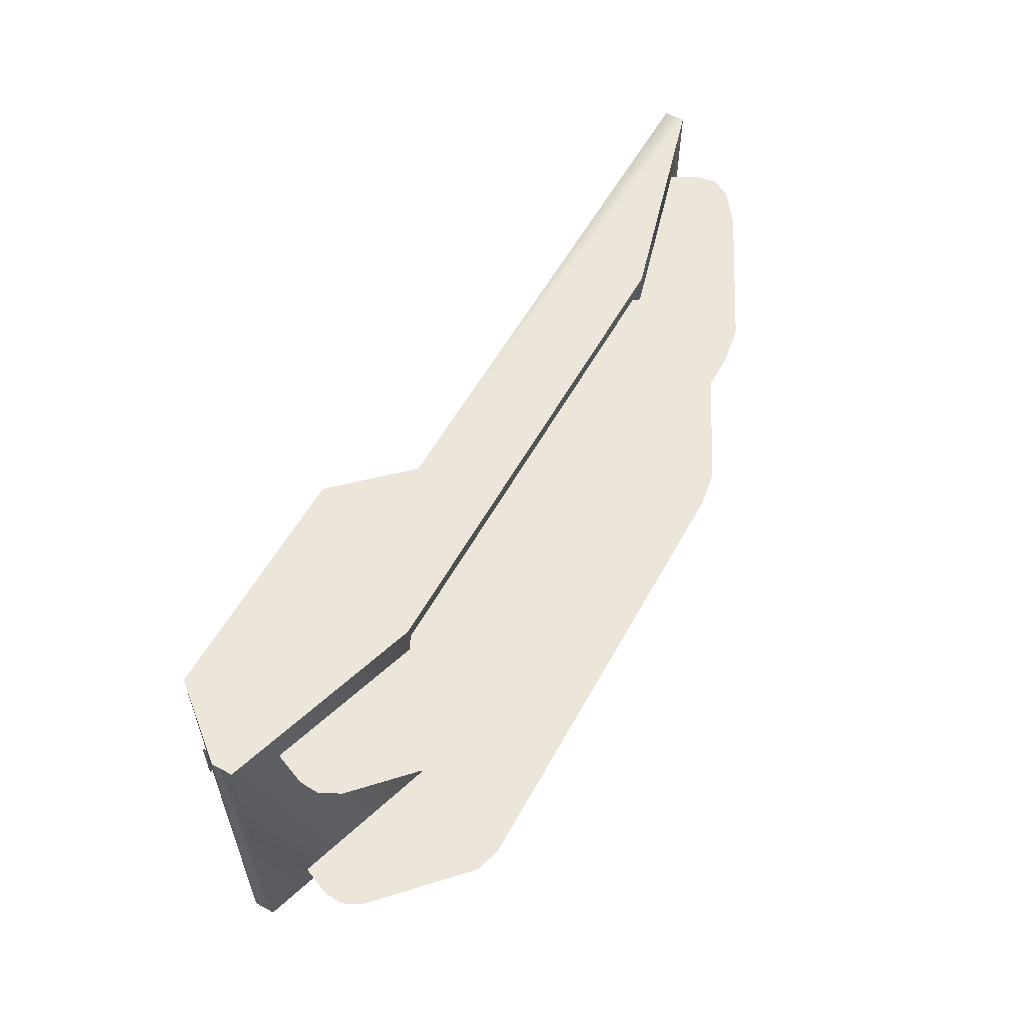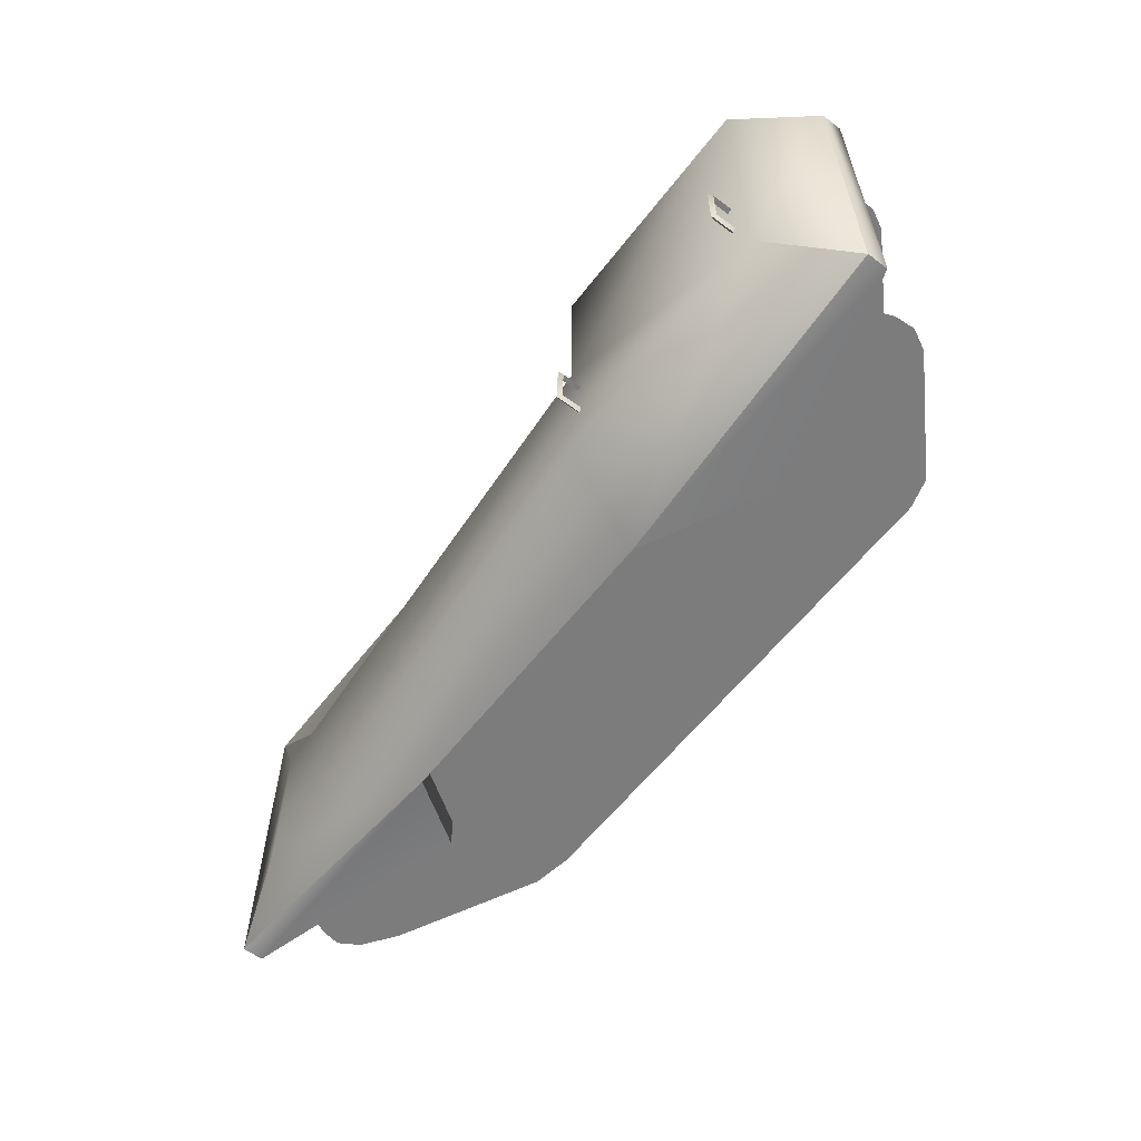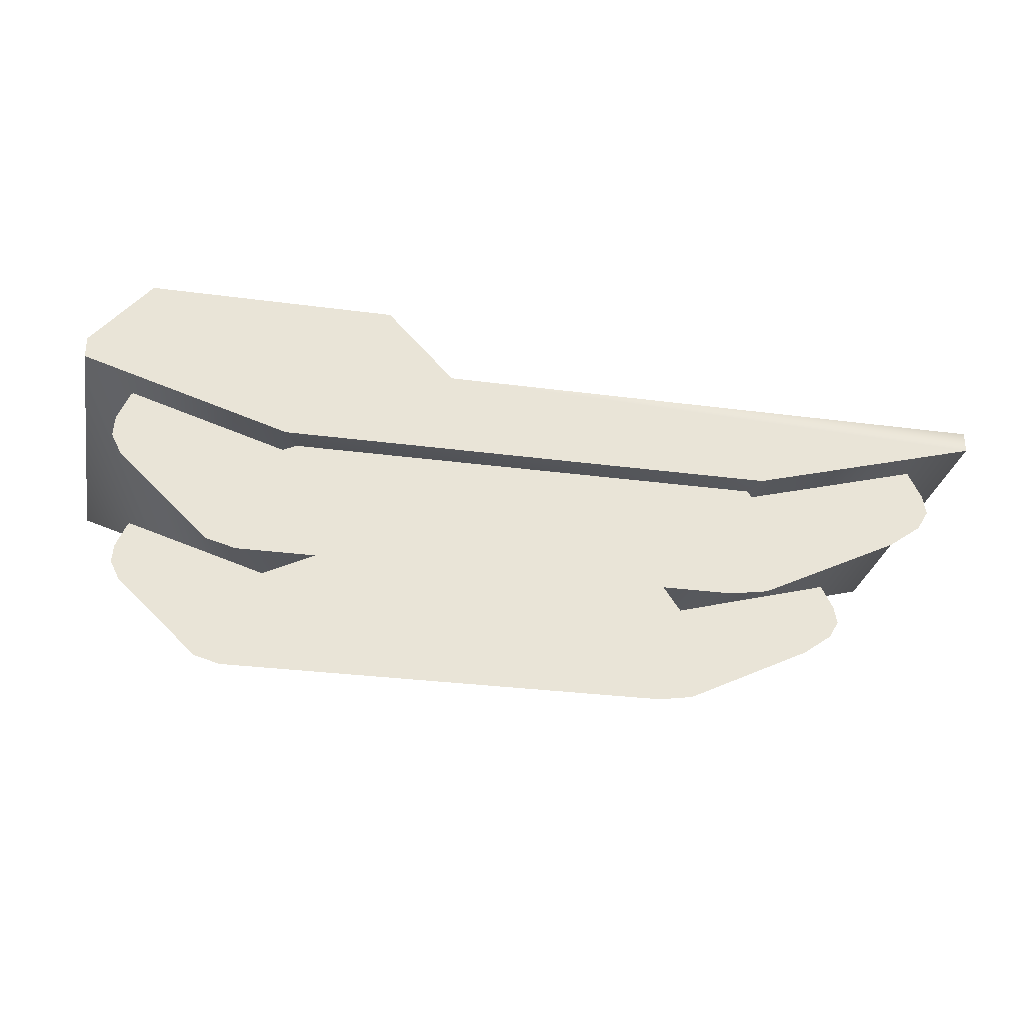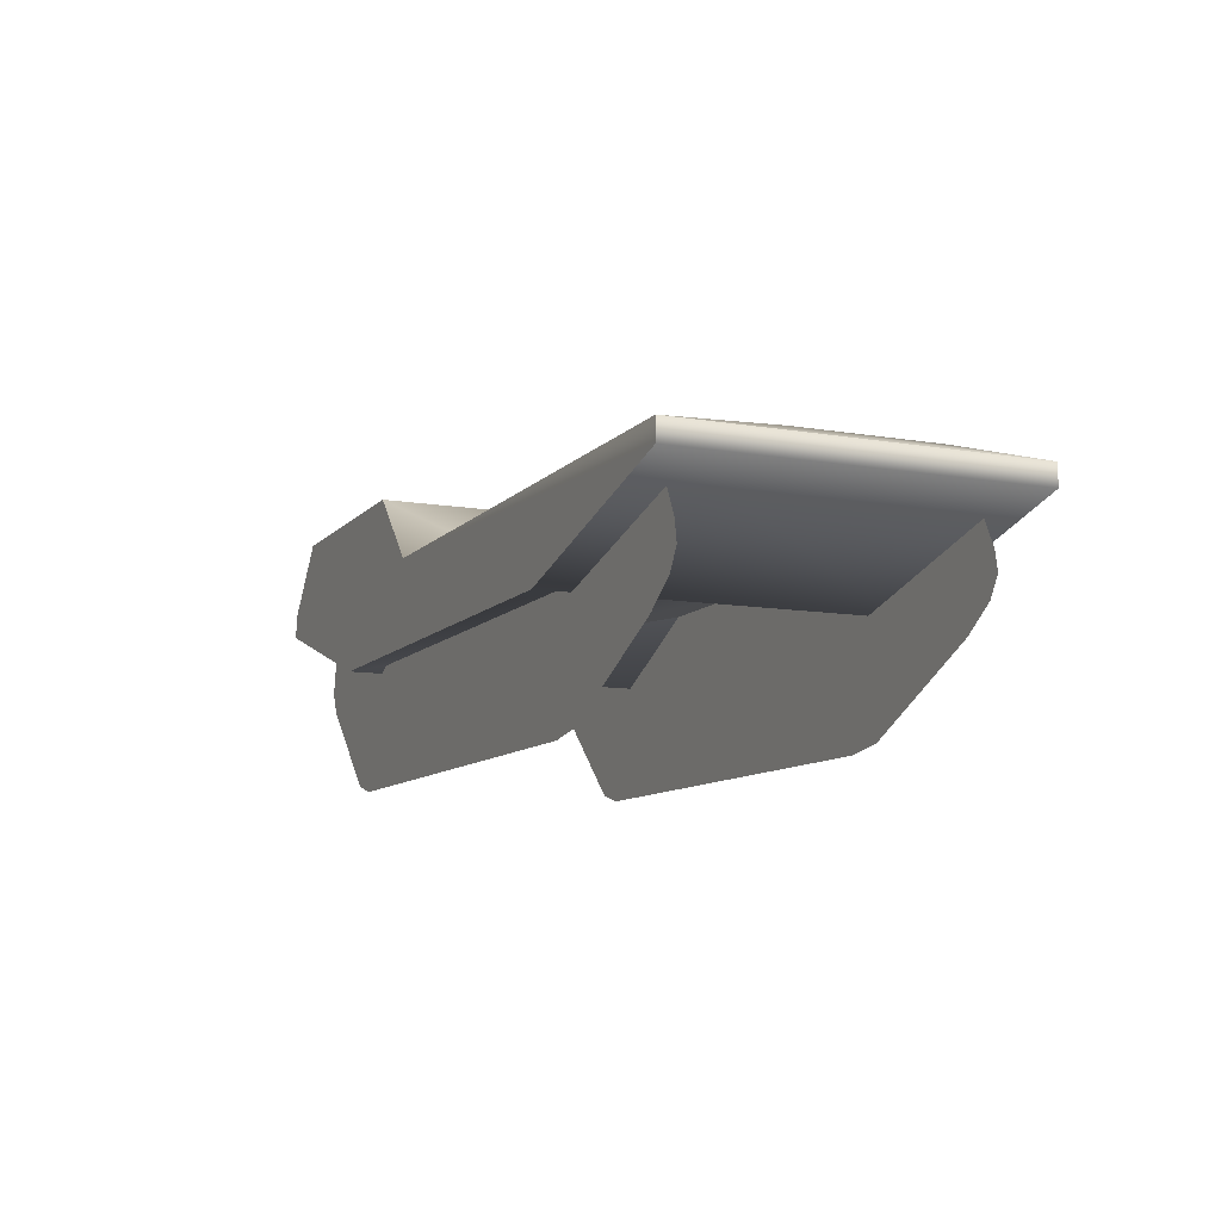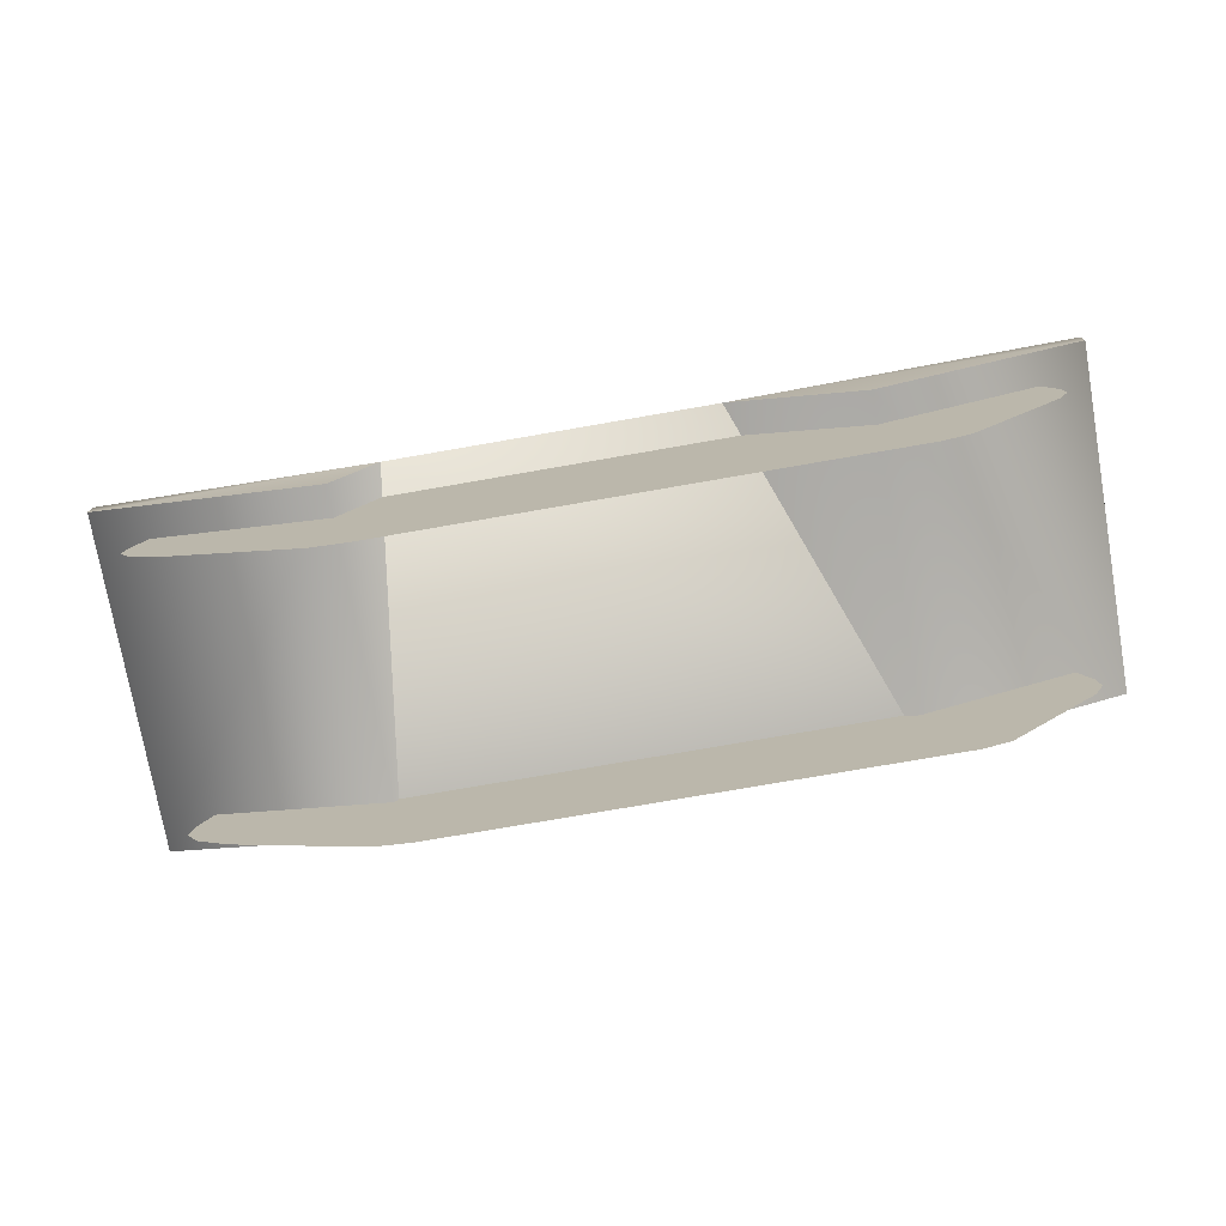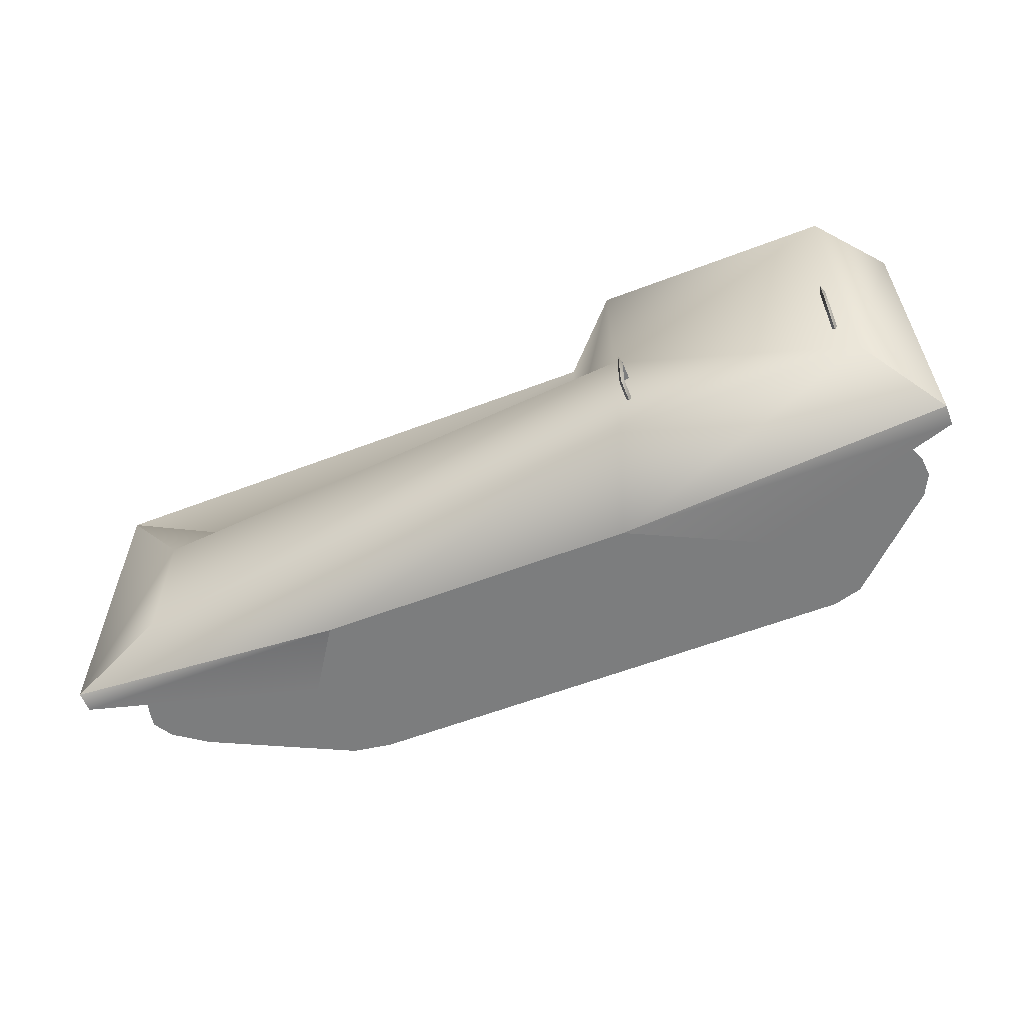
<metadata>
{"format":"obj","ext":"obj","renderer":"f3d","projection":"perspective","resolution":1024,"background":"white","views":[{"elev":56.9,"azim":-61.3,"up":"+Z"},{"elev":-58.8,"azim":-127.4,"up":"+Z"},{"elev":-29.4,"azim":-11.2,"up":"+Y"},{"elev":-10.0,"azim":66.2,"up":"+Y"},{"elev":-74.9,"azim":-170.1,"up":"+Y"},{"elev":-59.0,"azim":-158.5,"up":"+Z"}]}
</metadata>
<code>
v -0.1966 3.418 0.9485
v -0.1966 3.297 1.036
v -0.1966 3.505 1.069
v -0.1966 3.385 1.157
v 3.482 3.385 1.157
v 3.482 3.297 1.036
v 3.482 3.505 1.069
v 3.482 3.418 0.9485
v 6.317 3.938 -0.05823
v -2.24 4.559 -0.05823
v 5.103 3.428 0.4727
v -1.175 3.428 0.4727
v -2.24 4.559 2.474
v -1.175 3.428 2.474
v -6.13 4.559 2.474
v -6.13 4.559 -2.366
v -7.071 3.428 2.474
v -7.071 3.428 -2.986
v 7.827 3.428 2.474
v 6.317 3.938 -2.366
v 7.827 3.428 -2.986
v -0.09219 3.396 1.052
v -0.7881 3.466 1.566
v -0.09219 3.466 1.566
v -1.086 3.445 1.06
v -0.7881 3.621 0.5842
v -0.09219 3.621 0.5842
v -2.24 4.559 -2.366
v 3.386 3.091 -2.986
v 7.827 3.091 -2.986
v 4.072 2.061 -2.986
v -1.725 3.091 -2.986
v -7.071 3.091 -2.986
v -3.826 2.061 -2.986
v 7.028 1.784 -2.478
v 7.159 2.416 -2.478
v 7.217 2.1 -2.478
v 6.929 2.879 -2.478
v 6.58 3.171 -2.478
v 6.494 1.403 -2.478
v 4.218 0.2949 -2.478
v 3.589 0.1947 -2.478
v -5.931 3.171 -2.478
v -4.451 0.1947 -2.478
v -4.911 0.3251 -2.478
v -6.364 1.704 -2.478
v -6.312 2.813 -2.478
v -6.506 2.35 -2.478
v -6.53 2.027 -2.478
v 7.827 3.091 2.474
v -7.071 3.091 2.474
v -3.826 2.061 2.474
v 4.072 2.06 2.474
v -5.822 4.535 -0.8008
v -5.822 4.884 -0.8008
v -5.864 4.535 -0.7262
v -5.864 4.954 -0.7266
v -5.906 4.884 -0.8008
v -5.906 4.535 -0.8008
v -5.906 4.535 -1.488
v -5.906 4.884 -1.488
v -5.864 4.535 -1.562
v -5.822 4.884 -1.488
v -5.822 4.535 -1.488
v -5.864 4.954 -1.562
v -2.471 4.535 -0.8008
v -2.471 4.884 -0.8008
v -2.387 4.535 -0.8008
v -2.387 4.884 -0.8008
v -2.429 4.535 -0.7262
v -2.429 4.954 -0.7266
v -2.429 4.954 -1.562
v -2.471 4.884 -1.488
v -2.387 4.884 -1.488
v -2.429 4.535 -1.562
v -2.471 4.535 -1.488
v -2.387 4.535 -1.488
v 7.217 2.1 1.923
v 7.159 2.416 1.923
v 7.028 1.784 1.923
v 6.929 2.879 1.923
v 6.58 3.171 1.923
v 6.494 1.403 1.923
v 4.218 0.2949 1.923
v 3.589 0.1947 1.923
v -5.931 3.171 1.923
v -4.451 0.1947 1.923
v -4.911 0.3251 1.923
v -6.364 1.704 1.923
v -6.312 2.813 1.923
v -6.506 2.35 1.923
v -6.53 2.027 1.923
o ungrouped
g ungrouped
f 1 2 3
f 4 3 2
f 5 6 7
f 8 7 6
f 9 10 11
f 12 11 10
f 10 13 12
f 14 12 13
f 15 16 17
f 18 17 16
f 19 11 14
f 12 14 11
f 20 9 21
f 19 21 9
f 22 23 24
f 23 22 25
f 25 22 26
f 27 26 22
f 10 15 13
f 15 10 16
f 16 10 28
f 28 10 20
f 9 20 10
f 29 30 31
f 30 29 21
f 21 29 20
f 20 29 28
f 32 28 29
f 28 32 16
f 16 32 18
f 18 32 33
f 34 33 32
f 35 36 37
f 36 35 38
f 38 35 39
f 40 39 35
f 41 39 40
f 42 39 41
f 39 42 43
f 44 43 42
f 45 43 44
f 46 43 45
f 43 46 47
f 47 46 48
f 49 48 46
f 5 2 6
f 2 5 4
f 7 4 5
f 4 7 3
f 8 3 7
f 3 8 1
f 6 1 8
f 1 6 2
f 19 9 11
f 50 19 14
f 51 14 17
f 34 51 33
f 51 34 52
f 50 31 30
f 31 50 53
f 29 52 32
f 52 29 53
f 33 17 18
f 17 33 51
f 50 21 19
f 21 50 30
f 54 55 56
f 57 56 55
f 58 56 57
f 56 58 59
f 55 59 58
f 59 55 54
f 60 61 62
f 61 60 63
f 64 63 60
f 62 63 64
f 63 62 65
f 61 65 62
f 65 61 58
f 63 58 61
f 58 63 55
f 65 55 63
f 55 65 57
f 58 57 65
f 66 67 68
f 69 68 67
f 68 69 70
f 71 70 69
f 67 70 71
f 70 67 66
f 72 71 69
f 71 72 67
f 73 67 72
f 67 73 69
f 74 69 73
f 69 74 72
f 75 72 74
f 72 75 73
f 76 73 75
f 77 73 76
f 73 77 74
f 75 74 77
f 53 29 31
f 34 32 52
f 14 53 50
f 53 14 52
f 51 52 14
f 15 17 13
f 14 13 17
f 78 79 80
f 81 80 79
f 82 80 81
f 80 82 83
f 83 82 84
f 84 82 85
f 86 85 82
f 85 86 87
f 87 86 88
f 88 86 89
f 90 89 86
f 91 89 90
f 89 91 92

</code>
